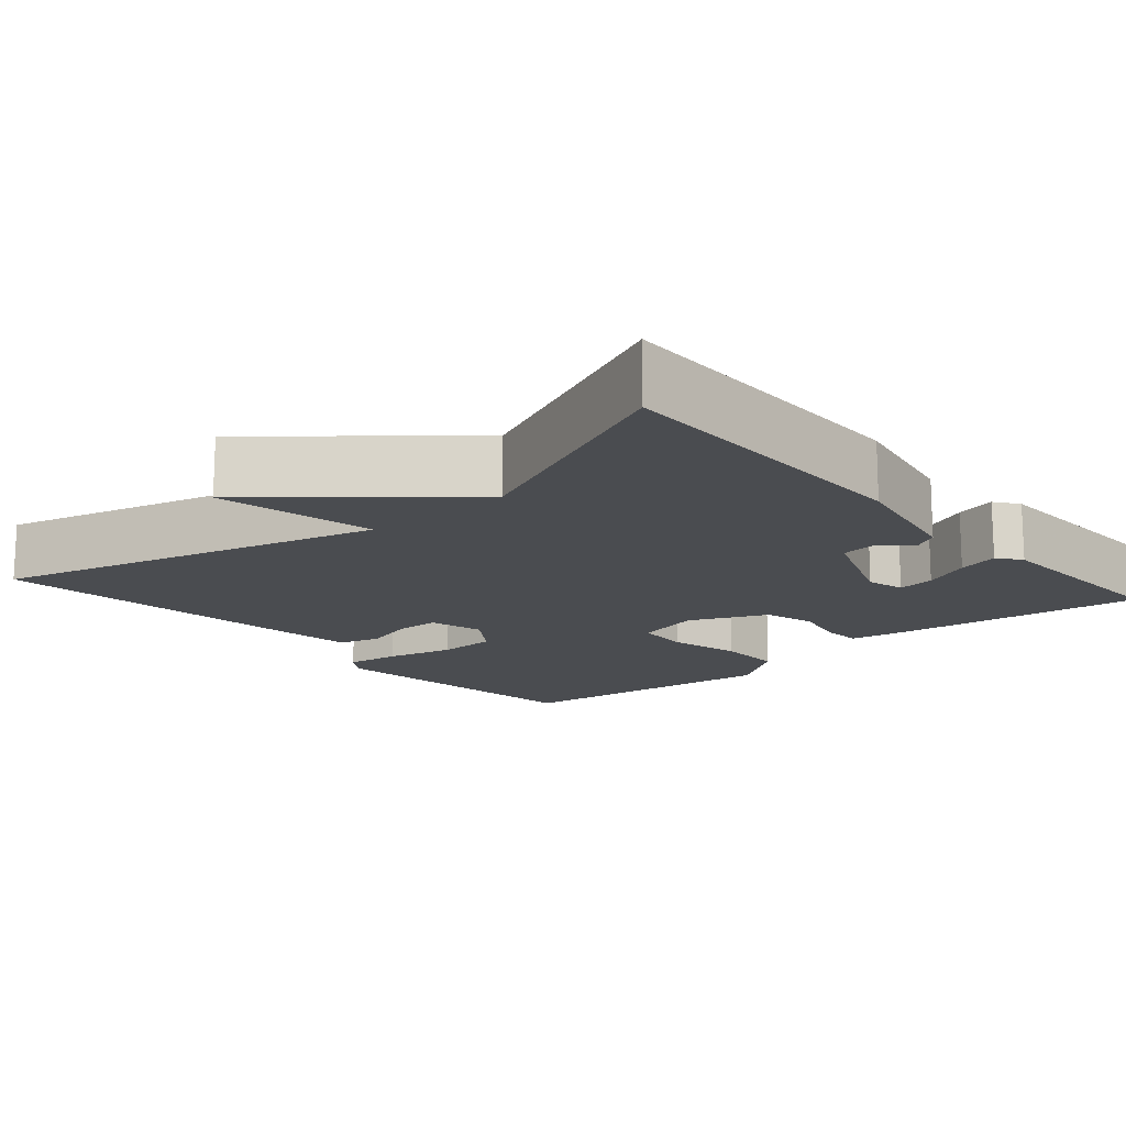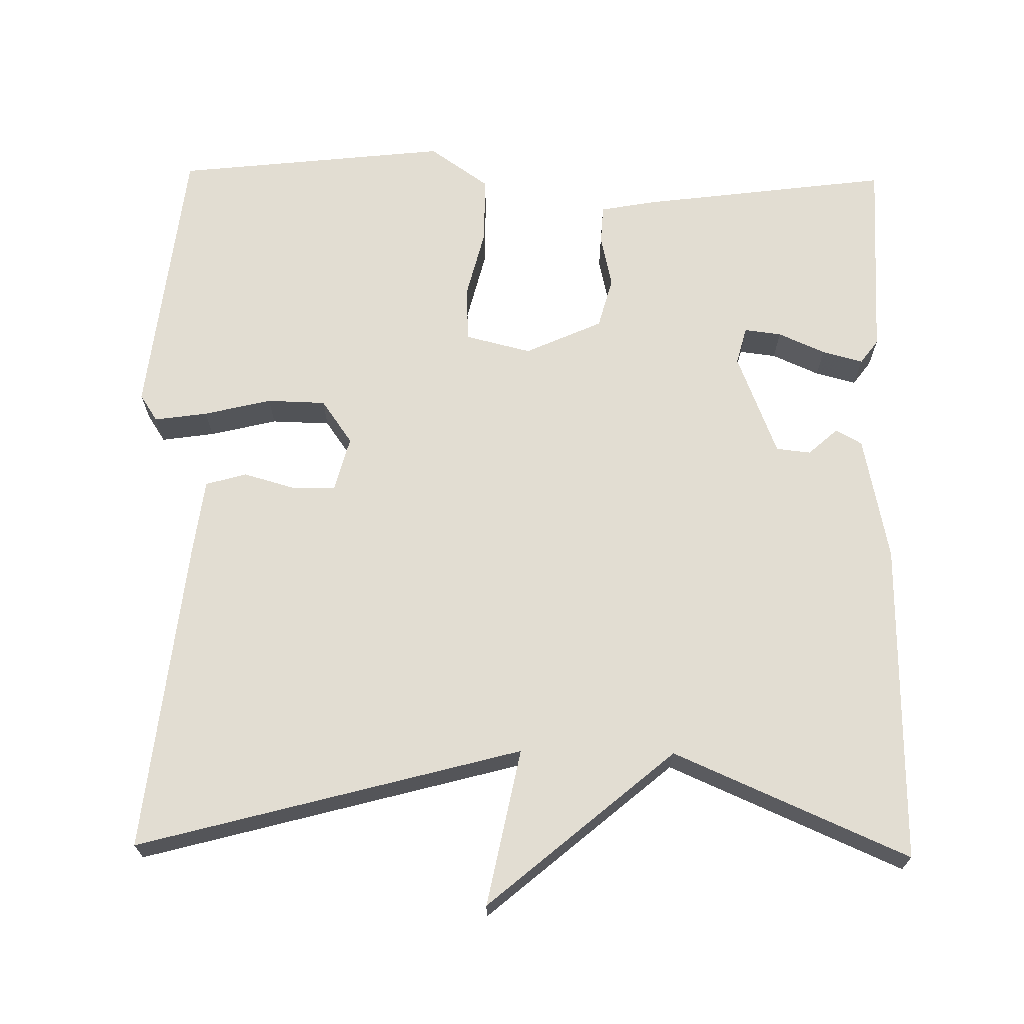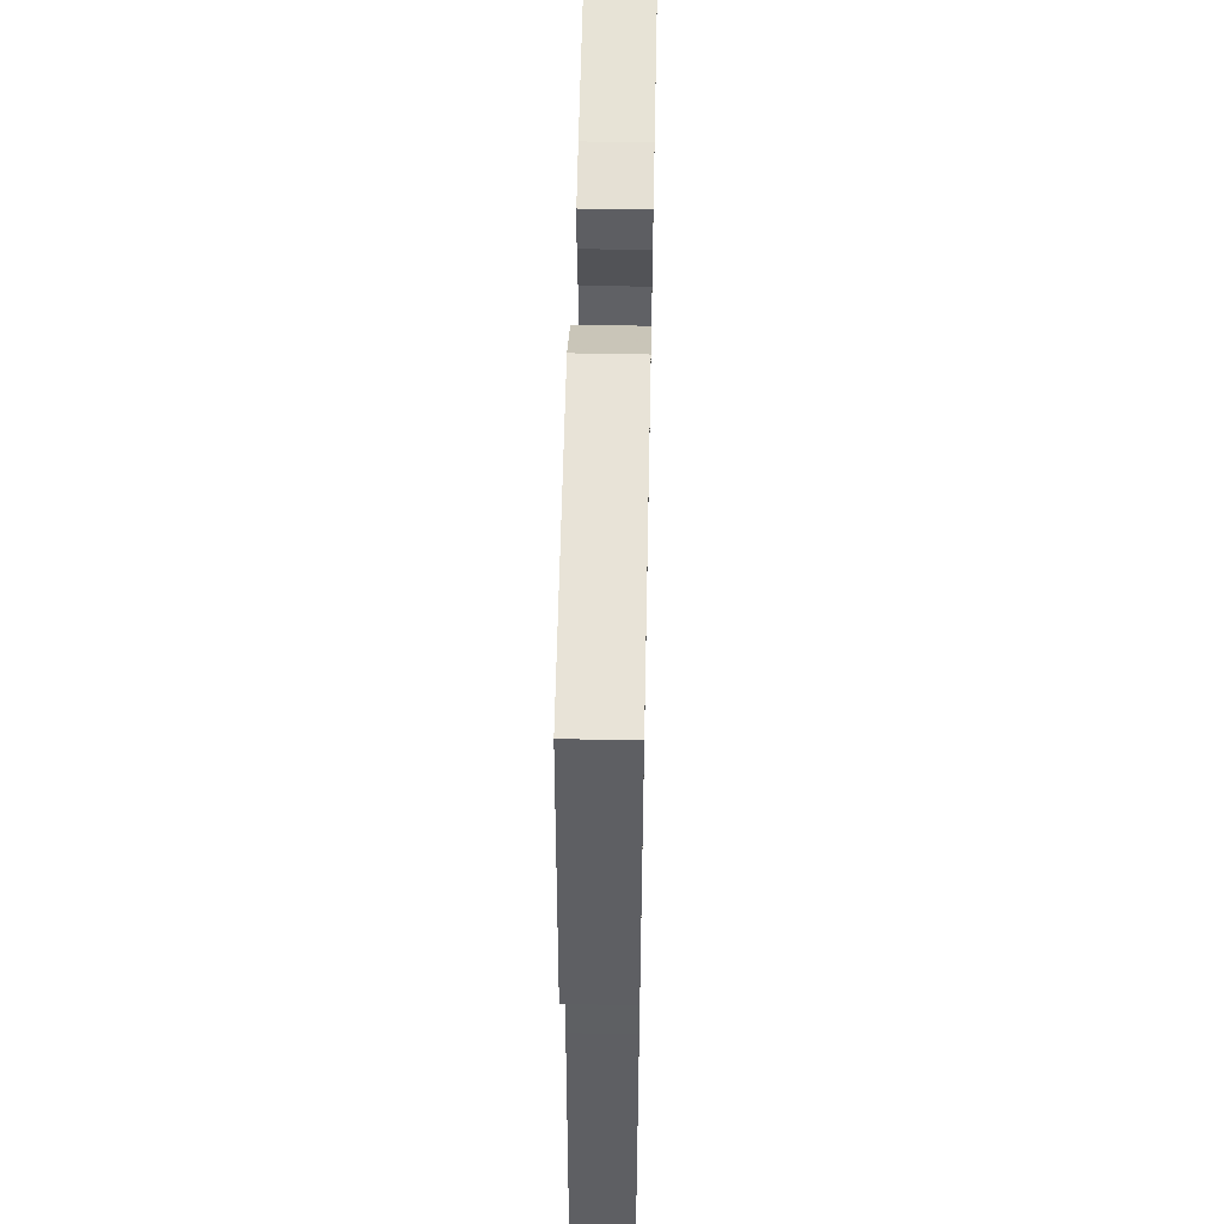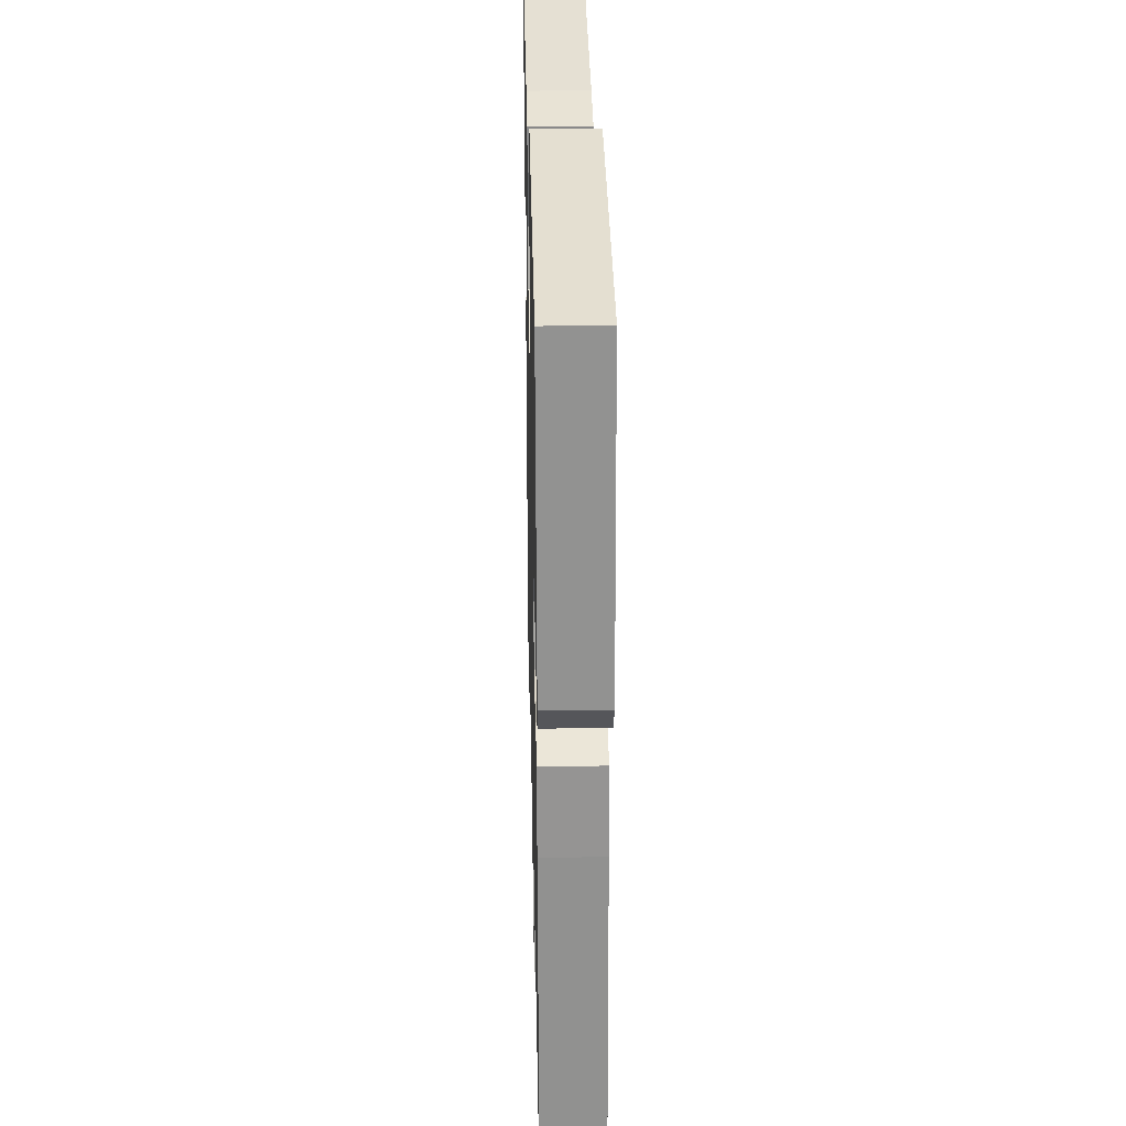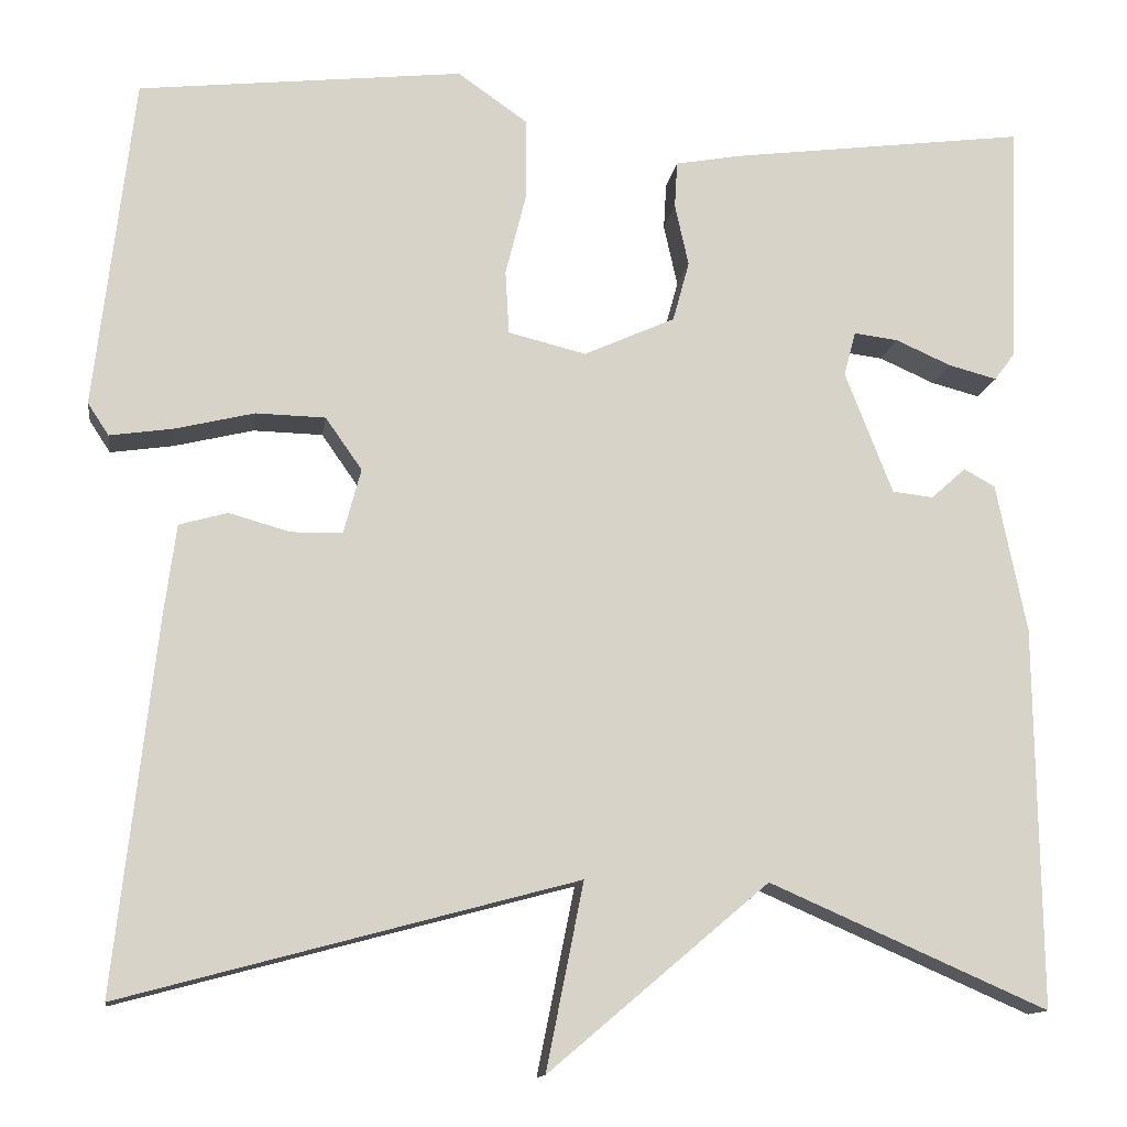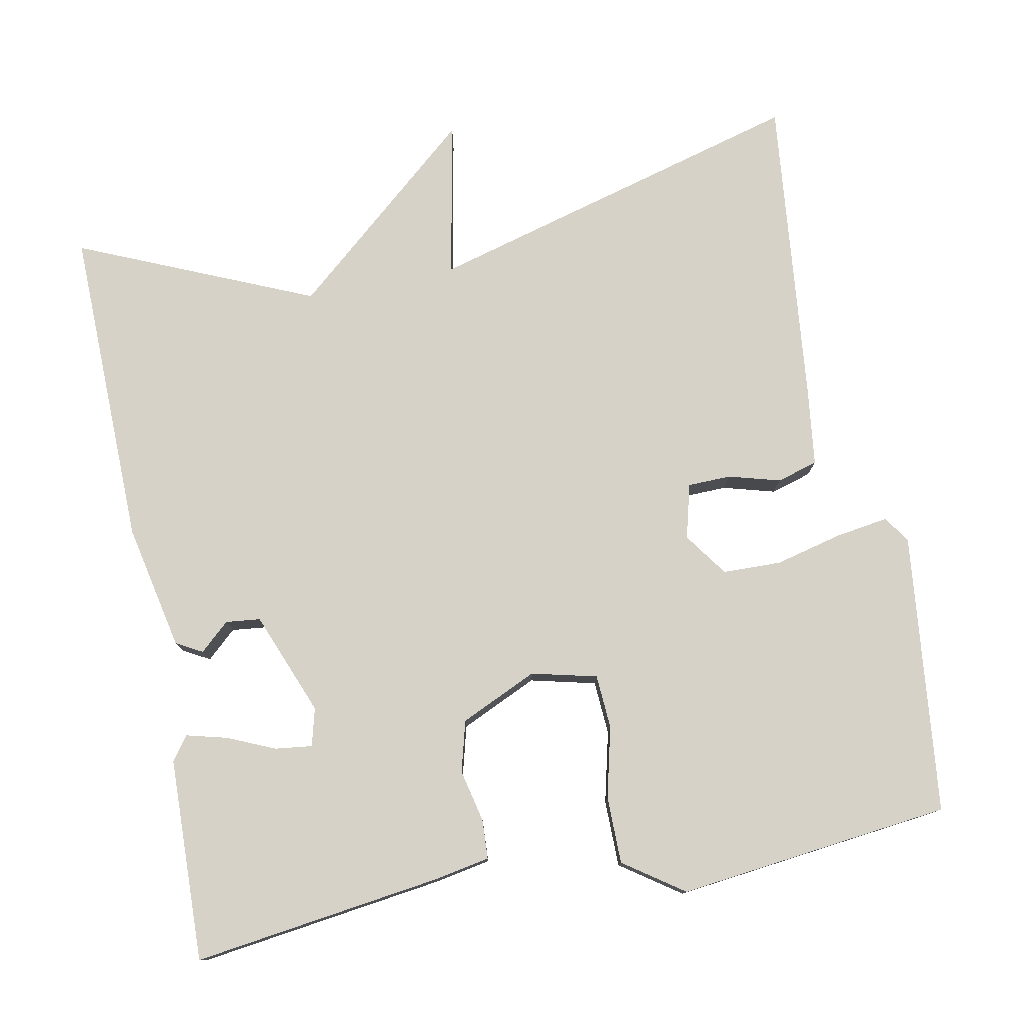
<metadata>
{"format":"obj","ext":"obj","renderer":"f3d","projection":"perspective","resolution":1024,"background":"white","views":[{"elev":-15.1,"azim":-139.1,"up":"+Y"},{"elev":68.2,"azim":-179.1,"up":"+Y"},{"elev":55.2,"azim":91.2,"up":"+Z"},{"elev":30.5,"azim":88.7,"up":"+Z"},{"elev":-12.9,"azim":171.9,"up":"+Z"},{"elev":77.9,"azim":-11.3,"up":"+Y"}]}
</metadata>
<code>
v 0.5 0.07 -0.5
v 0.004 0.07 -0.367
v 0.045 0.07 -0.571
v -0.196 0.07 -0.367
v -0.5 0.07 -0.5
v -0.495 0.07 -0.083
v -0.462 0.07 0.08
v -0.428 0.07 0.099
v -0.39 0.07 0.065
v -0.345 0.07 0.07
v -0.293 0.07 0.204
v -0.306 0.07 0.253
v -0.354 0.07 0.247
v -0.415 0.07 0.22
v -0.468 0.07 0.206
v -0.491 0.07 0.237
v -0.5 0.07 0.5
v -0.175 0.07 0.458
v -0.104 0.07 0.445
v -0.101 0.07 0.394
v -0.116 0.07 0.326
v -0.098 0.07 0.26
v 0.002 0.07 0.215
v 0.087 0.07 0.236
v 0.091 0.07 0.306
v 0.068 0.07 0.398
v 0.068 0.07 0.485
v 0.145 0.07 0.539
v 0.5 0.07 0.5
v 0.542 0.07 0.136
v 0.519 0.07 0.101
v 0.45 0.07 0.111
v 0.363 0.07 0.132
v 0.287 0.07 0.13
v 0.247 0.07 0.073
v 0.266 0.07 0.002
v 0.322 0.07 0.001
v 0.389 0.07 0.02
v 0.442 0.07 0.005
v 0.455 0.07 -0.094
v 0.5 0 -0.5
v 0.004 0 -0.367
v 0.045 0 -0.571
v -0.196 0 -0.367
v -0.5 0 -0.5
v -0.495 0 -0.083
v -0.462 0 0.08
v -0.428 0 0.099
v -0.39 0 0.065
v -0.345 0 0.07
v -0.293 0 0.204
v -0.306 0 0.253
v -0.354 0 0.247
v -0.415 0 0.22
v -0.468 0 0.206
v -0.491 0 0.237
v -0.5 0 0.5
v -0.175 0 0.458
v -0.104 0 0.445
v -0.101 0 0.394
v -0.116 0 0.326
v -0.098 0 0.26
v 0.002 0 0.215
v 0.087 0 0.236
v 0.091 0 0.306
v 0.068 0 0.398
v 0.068 0 0.485
v 0.145 0 0.539
v 0.5 0 0.5
v 0.542 0 0.136
v 0.519 0 0.101
v 0.45 0 0.111
v 0.363 0 0.132
v 0.287 0 0.13
v 0.247 0 0.073
v 0.266 0 0.002
v 0.322 0 0.001
v 0.389 0 0.02
v 0.442 0 0.005
v 0.455 0 -0.094
f 40 1 2
f 39 40 2
f 38 39 2
f 37 38 2
f 36 37 2
f 35 36 2
f 31 32 33
f 30 31 33
f 29 30 33
f 28 29 33
f 27 28 33
f 26 27 33
f 25 26 33
f 24 25 33 34
f 23 24 34 35
f 19 20 21
f 18 19 21
f 17 18 21
f 16 17 21
f 13 14 15 16
f 12 13 16 21
f 11 12 21 22
f 7 8 9
f 6 7 9
f 5 6 9
f 4 5 9
f 4 9 10
f 3 4 10
f 2 3 10
f 22 23 35
f 11 22 35
f 10 11 35
f 2 10 35
f 42 41 80
f 42 80 79
f 42 79 78
f 42 78 77
f 42 77 76
f 42 76 75
f 73 72 71
f 73 71 70
f 73 70 69
f 73 69 68
f 73 68 67
f 73 67 66
f 73 66 65
f 74 73 65 64
f 75 74 64 63
f 61 60 59
f 61 59 58
f 61 58 57
f 61 57 56
f 56 55 54 53
f 61 56 53 52
f 62 61 52 51
f 49 48 47
f 49 47 46
f 49 46 45
f 49 45 44
f 50 49 44
f 50 44 43
f 50 43 42
f 75 63 62
f 75 62 51
f 75 51 50
f 75 50 42
f 1 41 42 2
f 2 42 43 3
f 3 43 44 4
f 4 44 45 5
f 5 45 46 6
f 6 46 47 7
f 7 47 48 8
f 8 48 49 9
f 9 49 50 10
f 10 50 51 11
f 11 51 52 12
f 12 52 53 13
f 13 53 54 14
f 14 54 55 15
f 15 55 56 16
f 16 56 57 17
f 17 57 58 18
f 18 58 59 19
f 19 59 60 20
f 20 60 61 21
f 21 61 62 22
f 22 62 63 23
f 23 63 64 24
f 24 64 65 25
f 25 65 66 26
f 26 66 67 27
f 27 67 68 28
f 28 68 69 29
f 29 69 70 30
f 30 70 71 31
f 31 71 72 32
f 32 72 73 33
f 33 73 74 34
f 34 74 75 35
f 35 75 76 36
f 36 76 77 37
f 37 77 78 38
f 38 78 79 39
f 39 79 80 40
f 40 80 41 1

</code>
